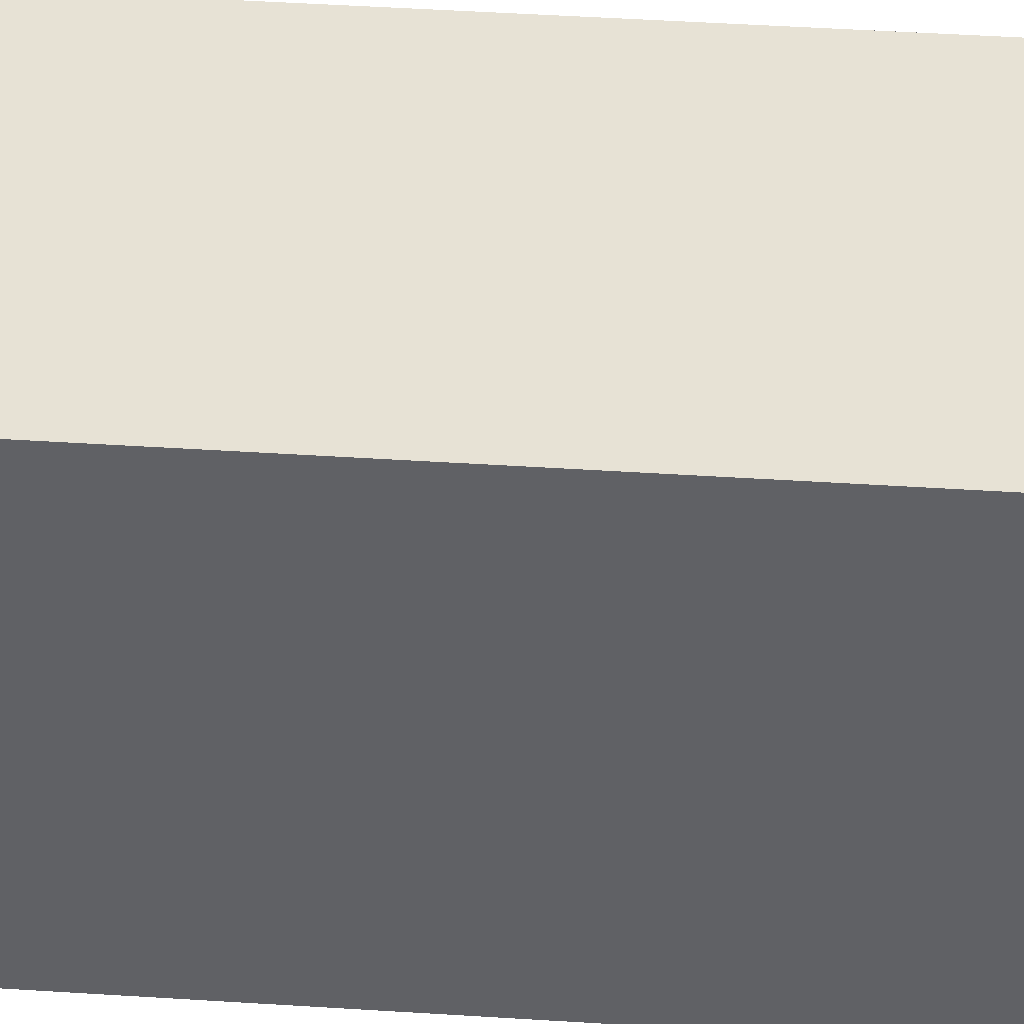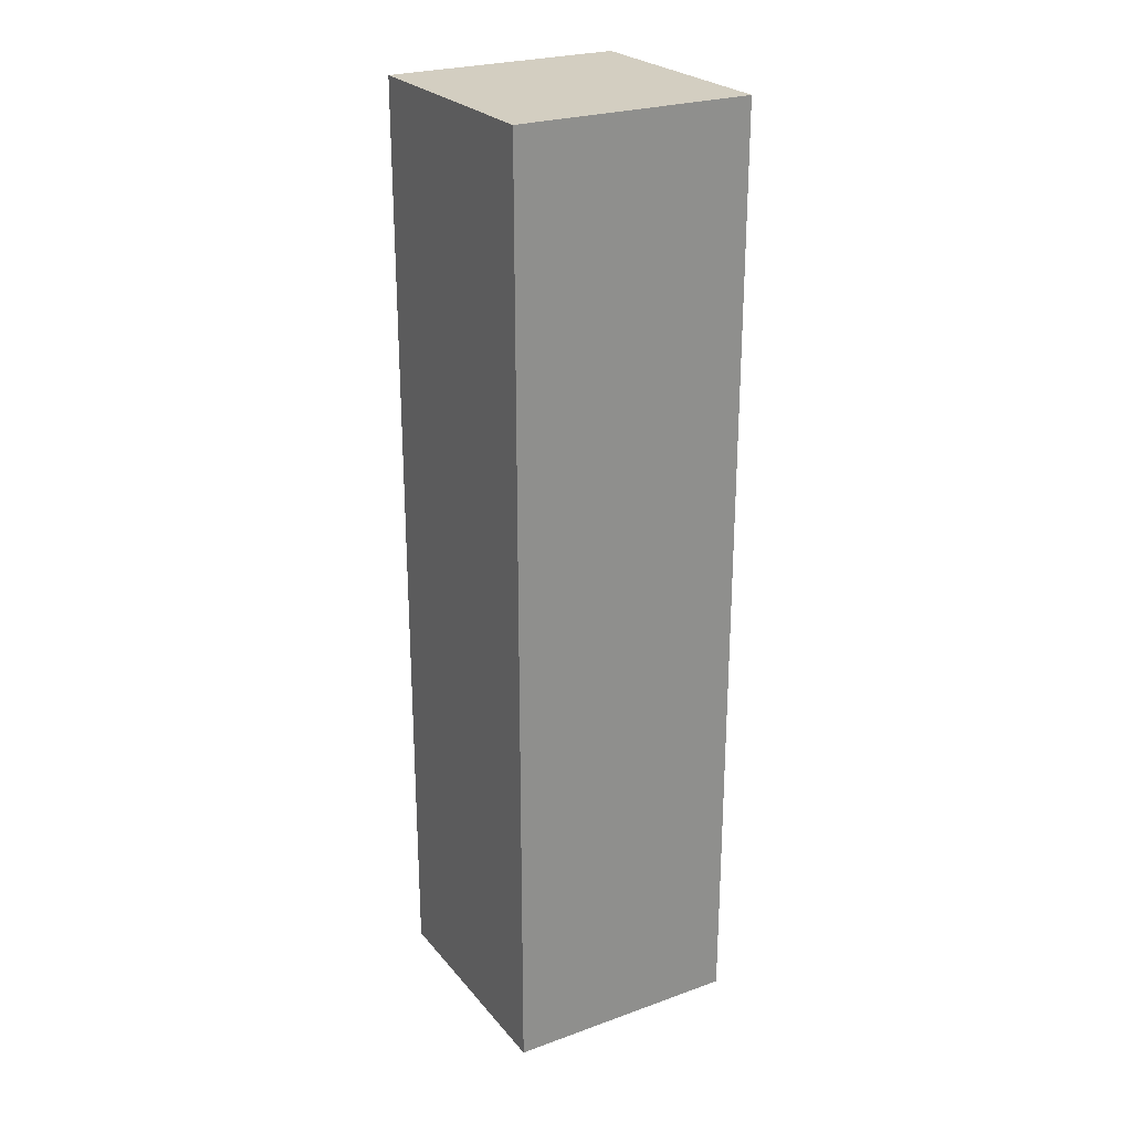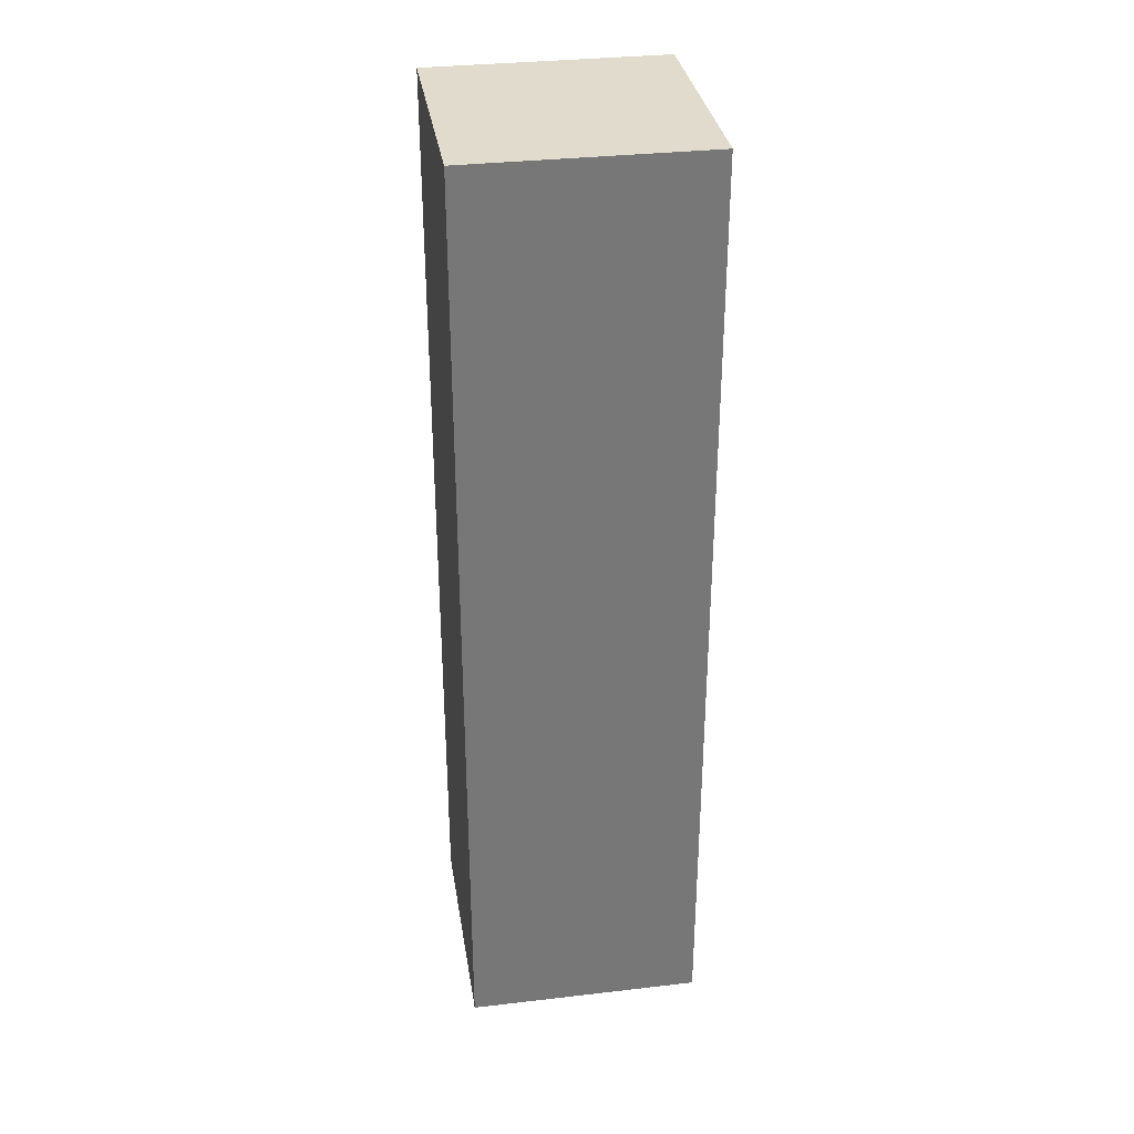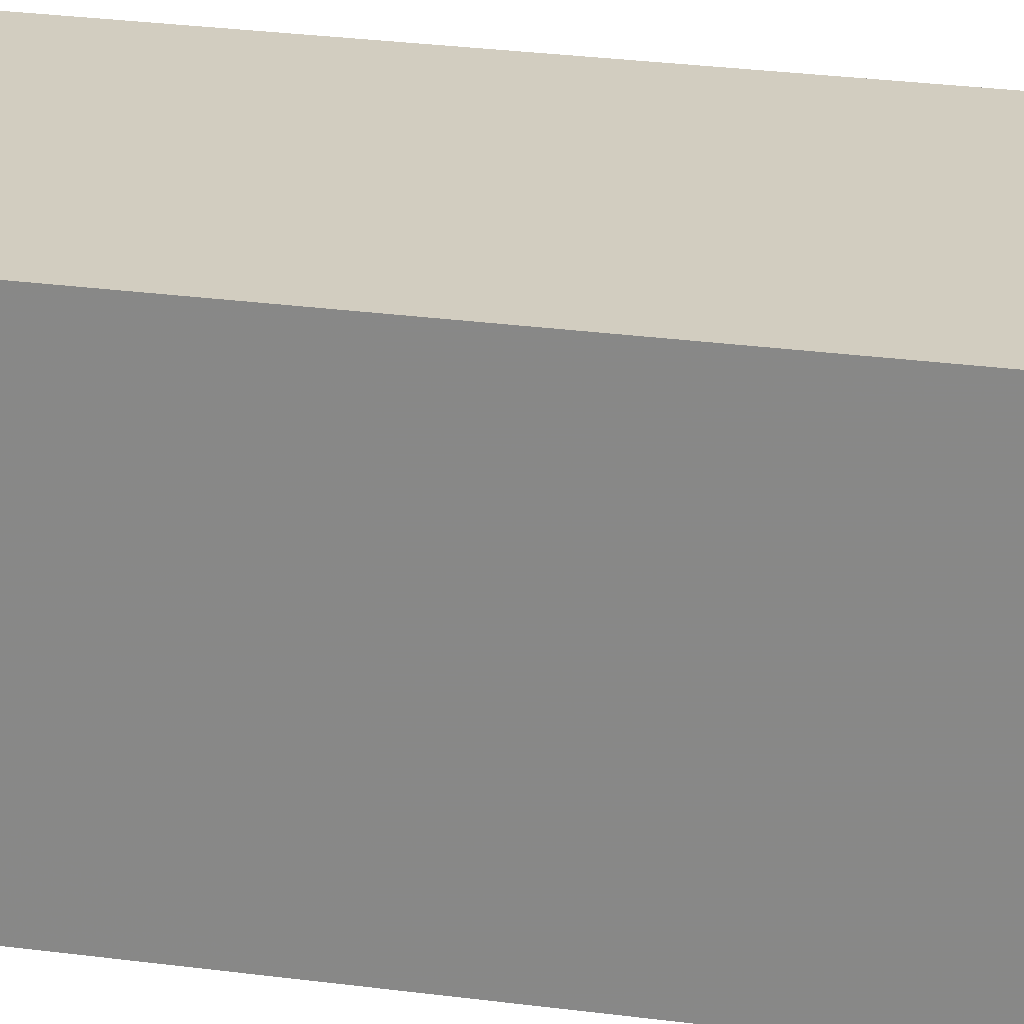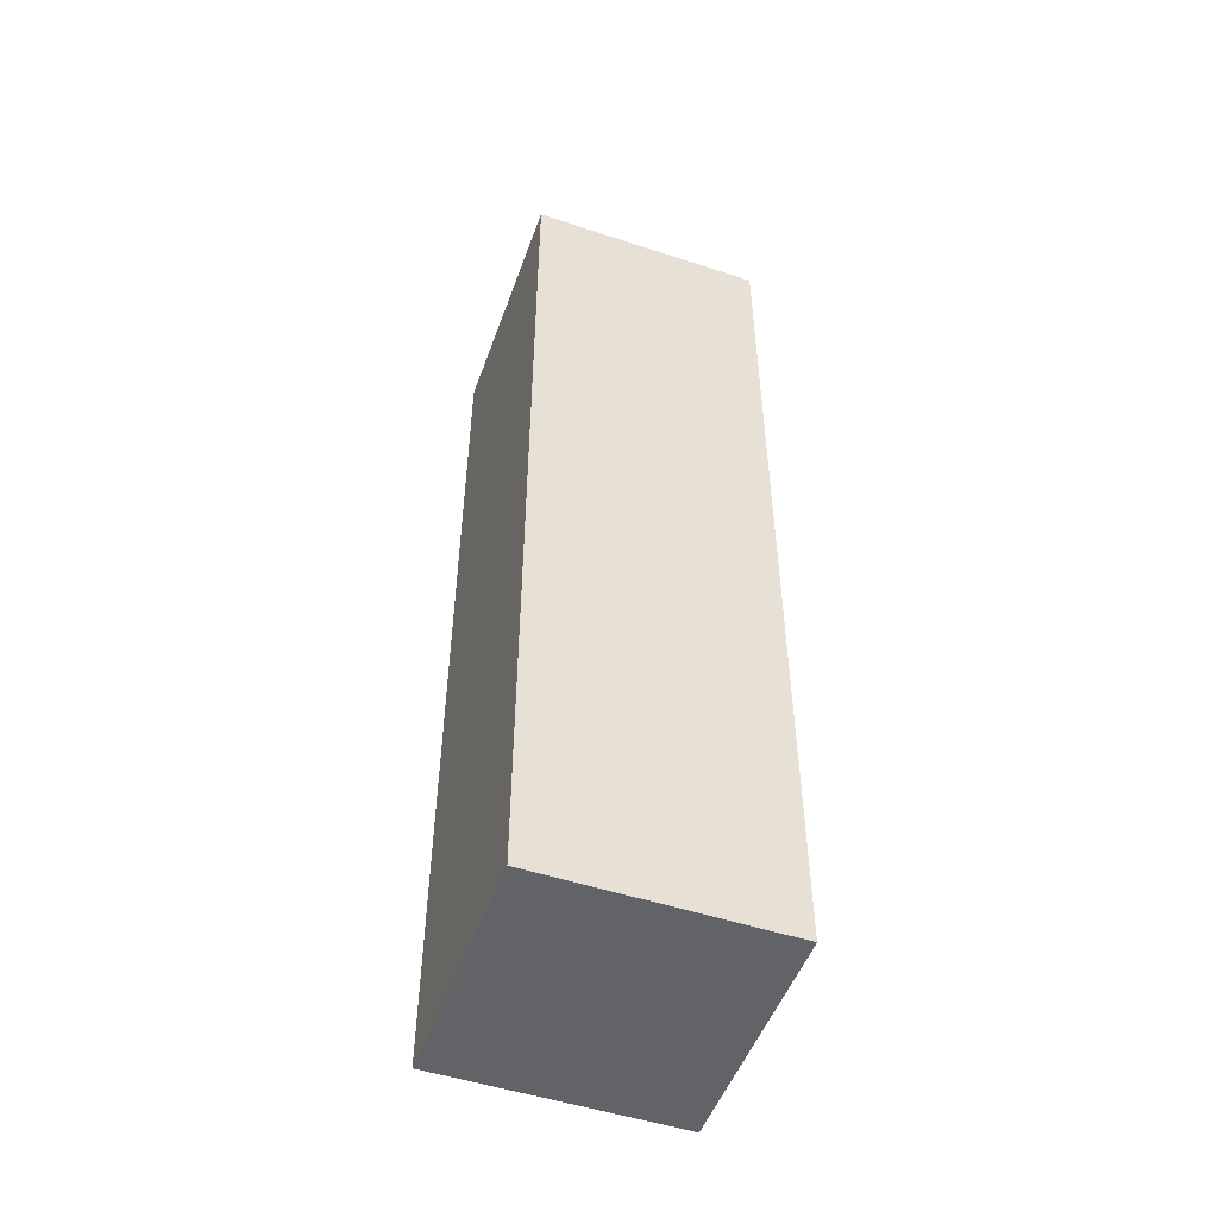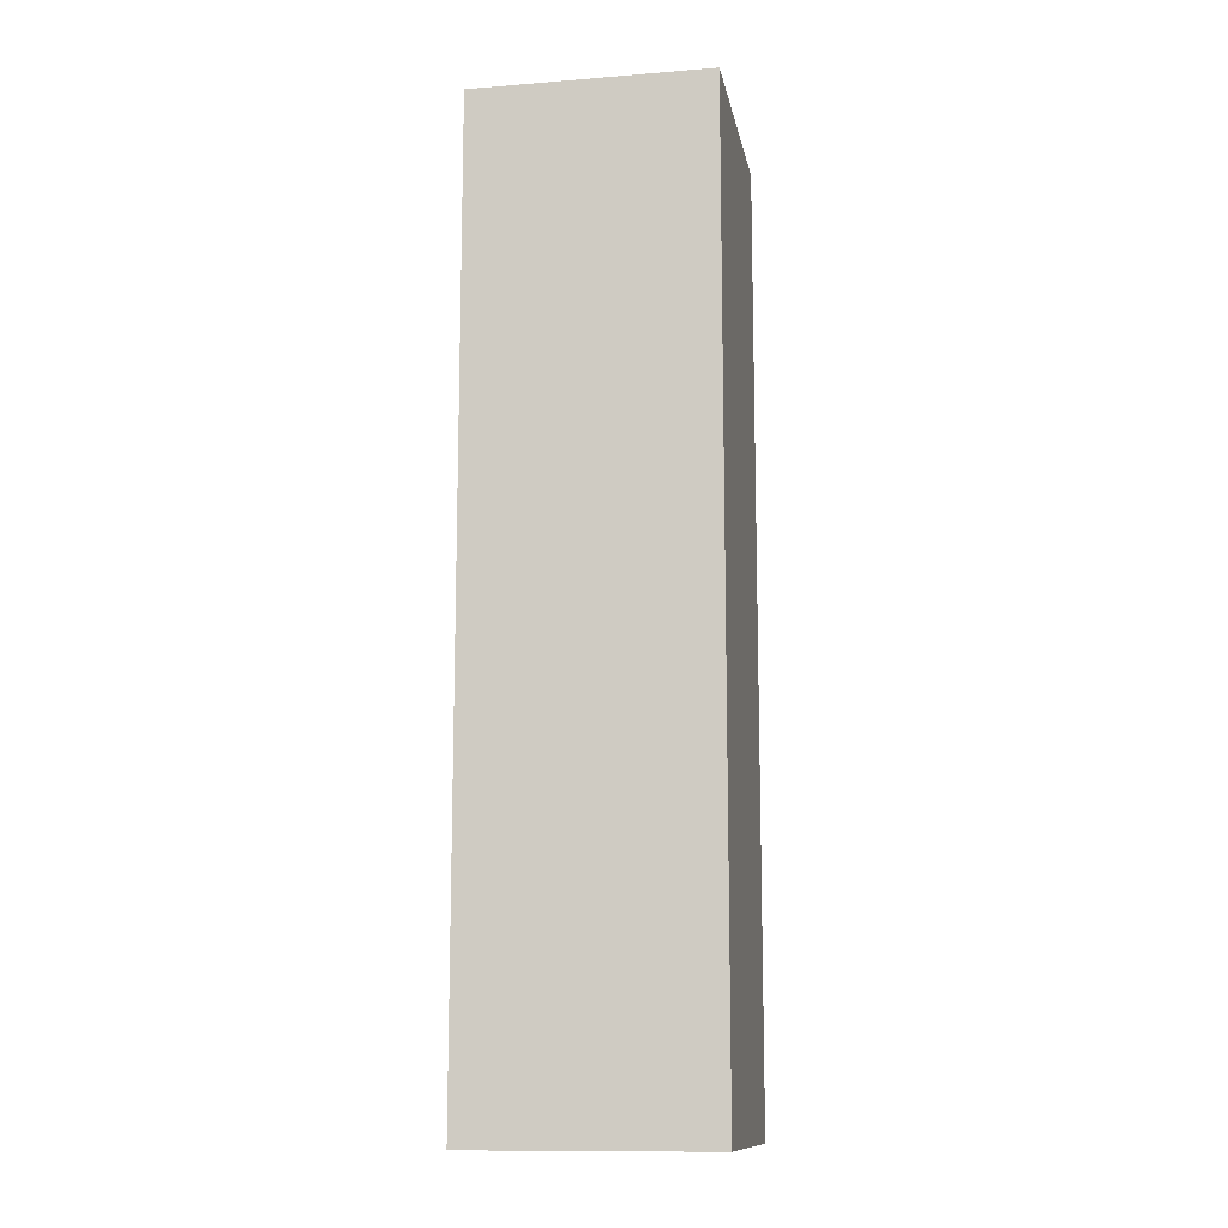
<metadata>
{"format":"obj","ext":"obj","renderer":"f3d","projection":"perspective","resolution":1024,"background":"white","views":[{"elev":40.1,"azim":-85.3,"up":"+Z"},{"elev":25.2,"azim":-30.0,"up":"+Y"},{"elev":33.3,"azim":-99.0,"up":"+Y"},{"elev":24.6,"azim":-77.2,"up":"+Z"},{"elev":-51.0,"azim":70.3,"up":"+Y"},{"elev":-12.4,"azim":-169.5,"up":"+Y"}]}
</metadata>
<code>
v 1 4 1
v 1 4 -1
v 1 -4 1
v 1 -4 -1
v -1 4 1
v -1 4 -1
v -1 -4 1
v -1 -4 -1
f 1 5 7
f 1 7 3
f 1 2 6
f 1 6 5
f 1 3 4
f 1 4 2
f 5 6 8
f 5 8 7
f 2 4 8
f 2 8 6
f 3 7 8
f 3 8 4

</code>
